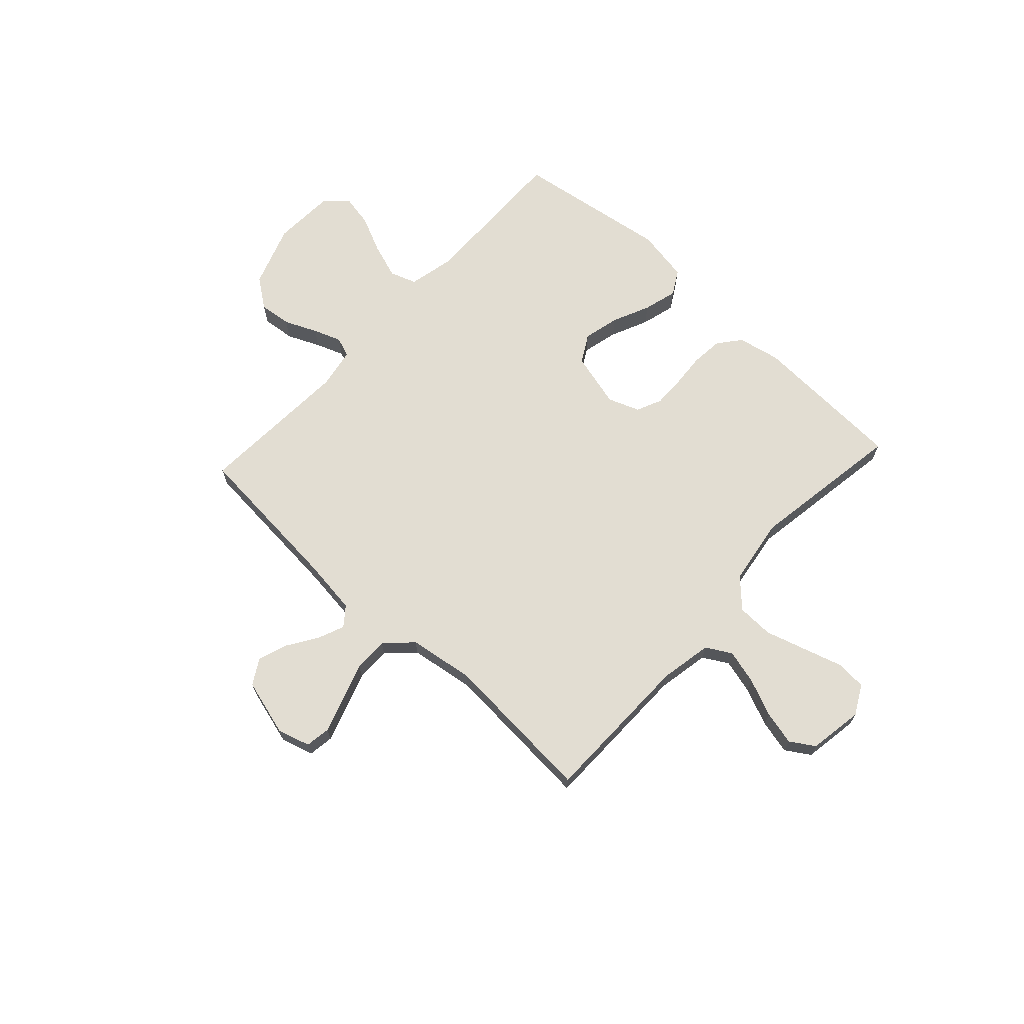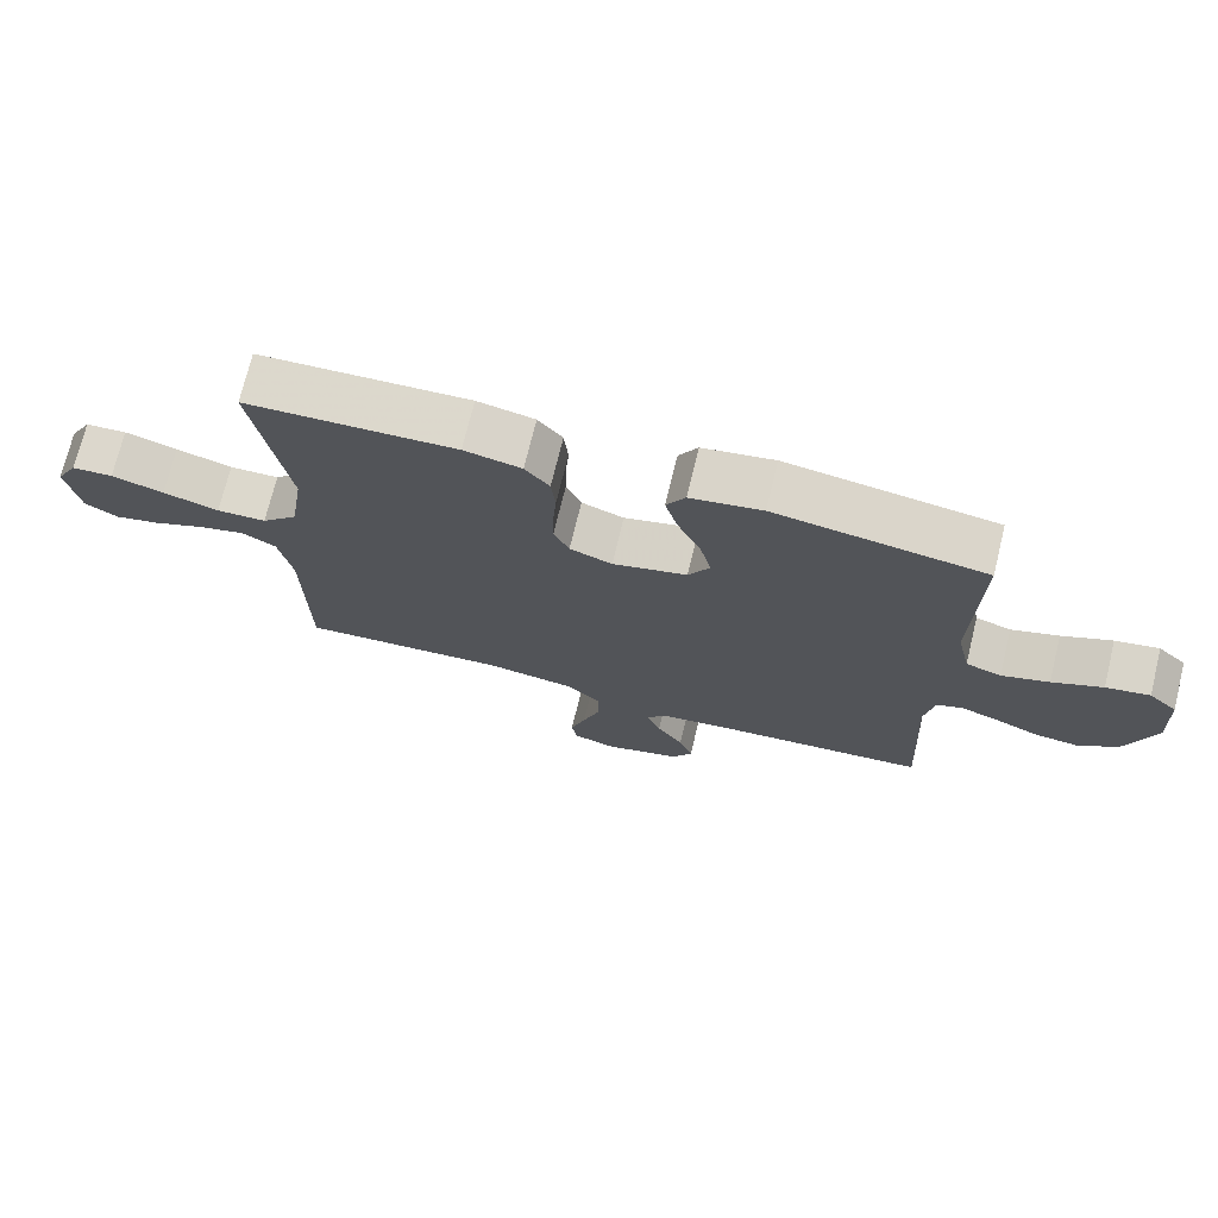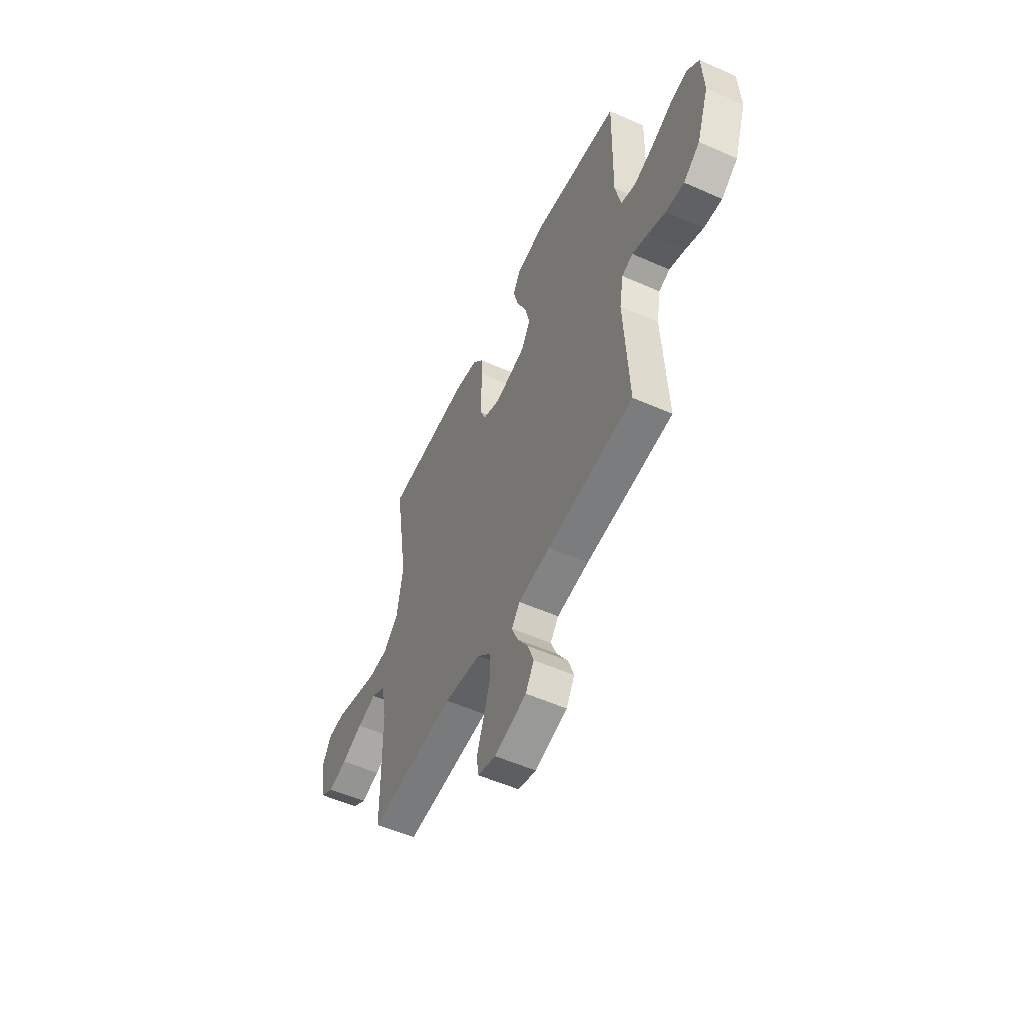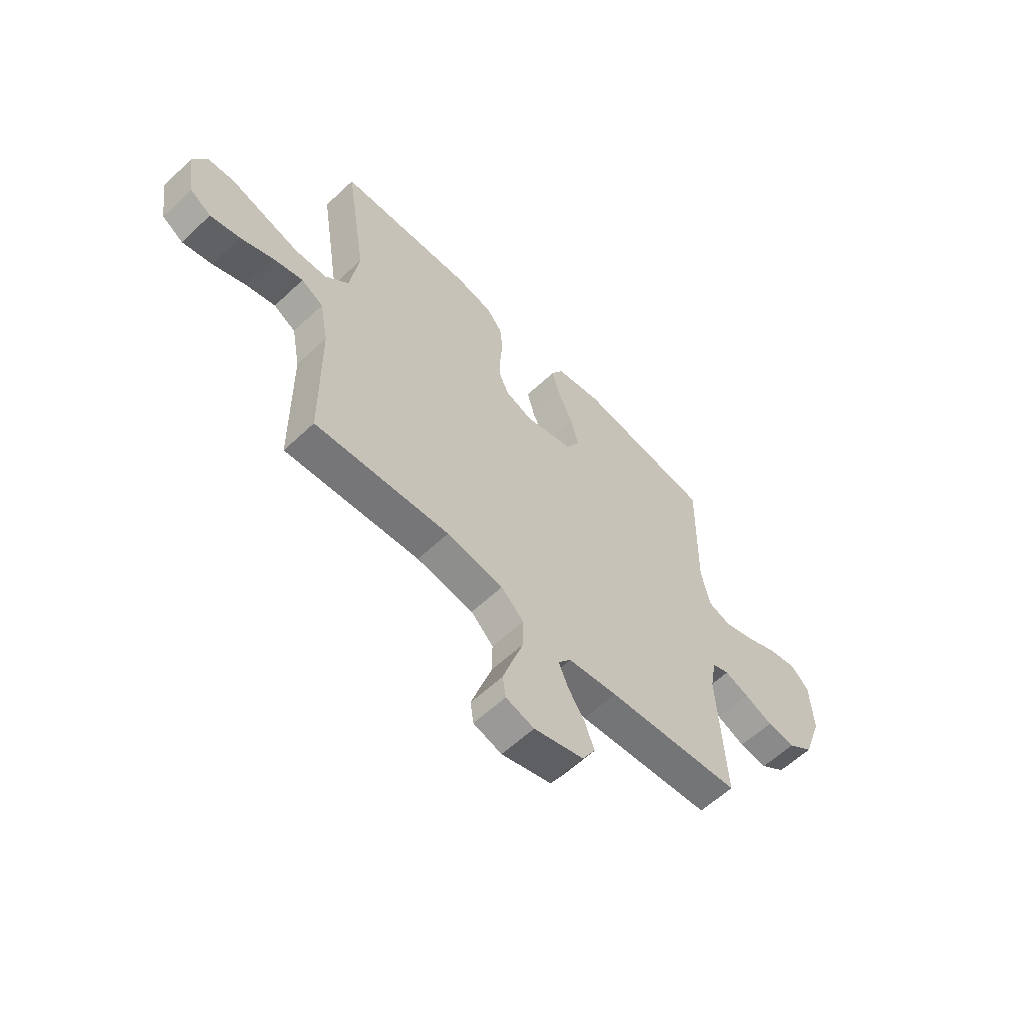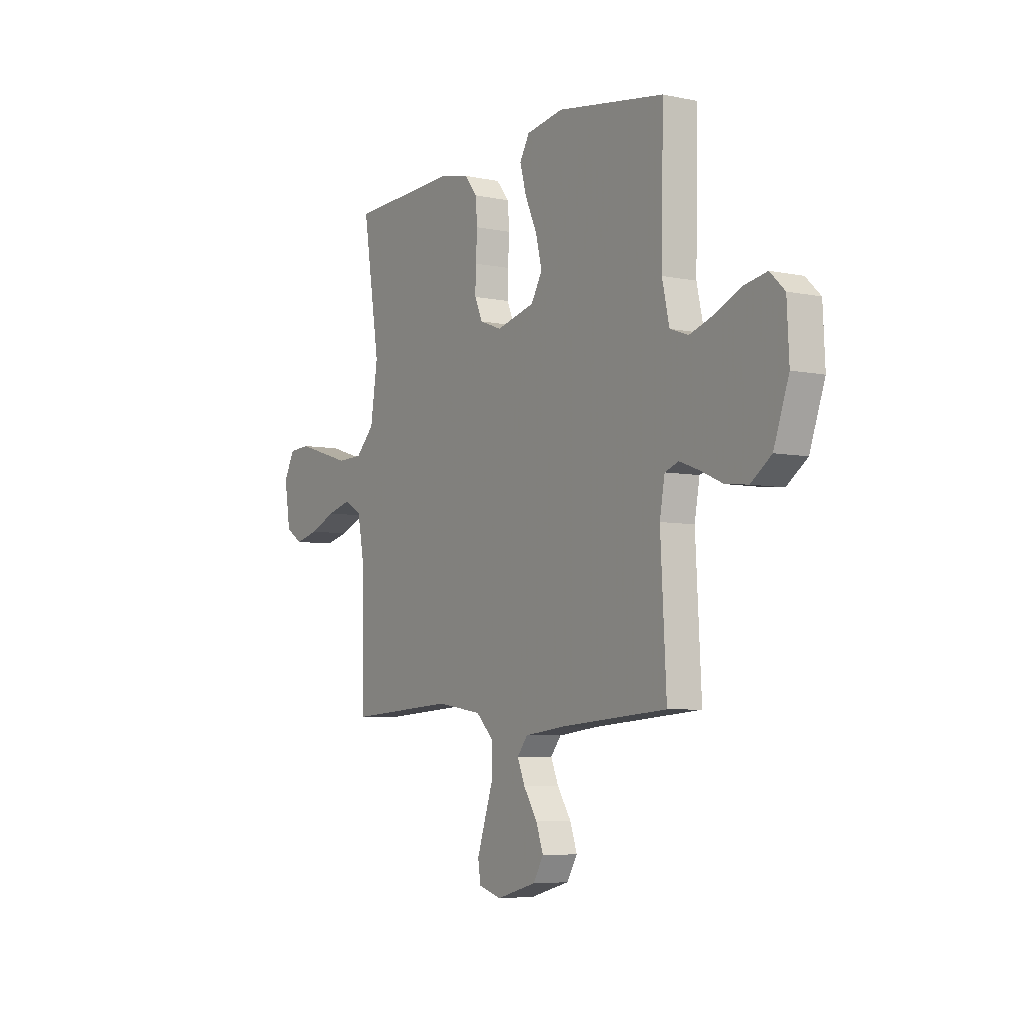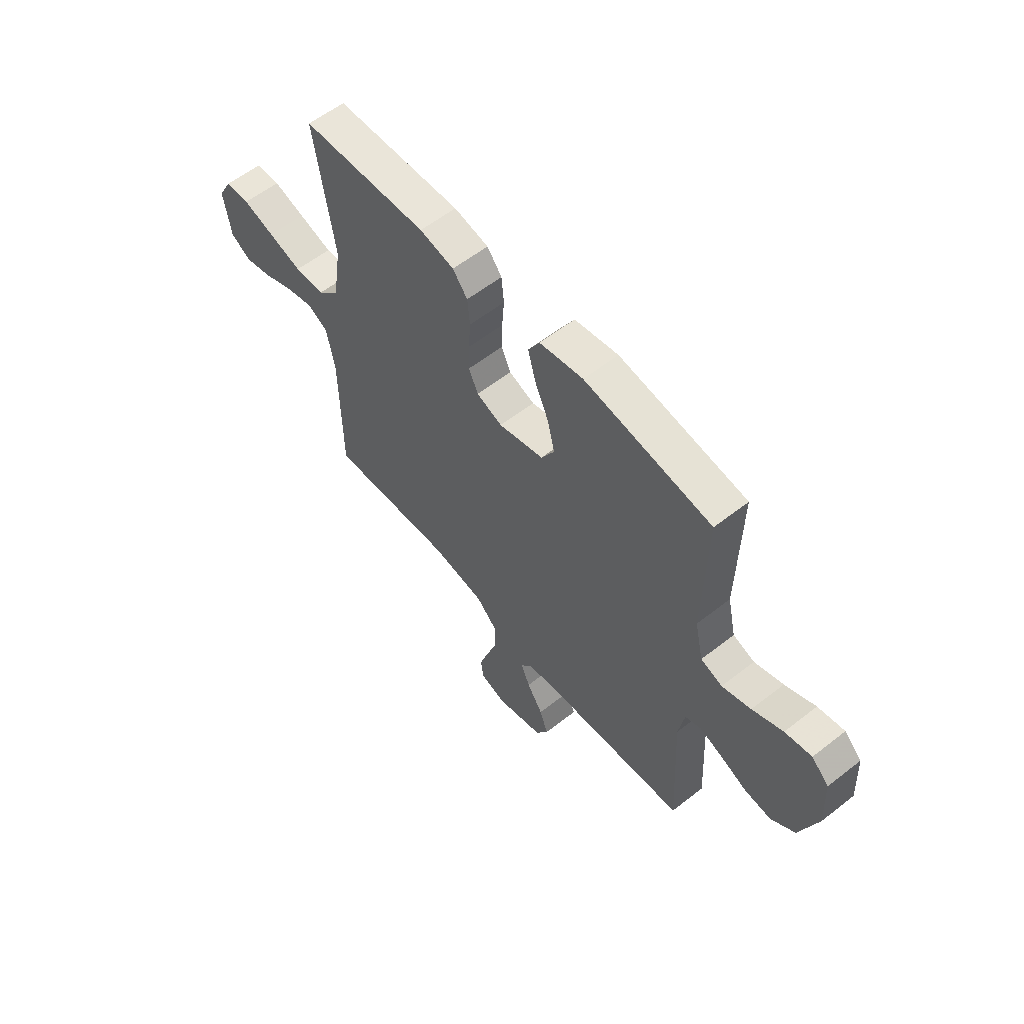
<metadata>
{"format":"obj","ext":"obj","renderer":"f3d","projection":"perspective","resolution":1024,"background":"white","views":[{"elev":68.3,"azim":-137.3,"up":"+Y"},{"elev":72.6,"azim":13.7,"up":"+Z"},{"elev":-54.2,"azim":64.8,"up":"+Z"},{"elev":-59.6,"azim":-46.0,"up":"+Z"},{"elev":-5.9,"azim":57.5,"up":"+Z"},{"elev":58.3,"azim":51.0,"up":"+Z"}]}
</metadata>
<code>
v 0.5 0.07 -0.5
v 0.2 0.07 -0.525
v 0.09 0.07 -0.539
v 0.061 0.07 -0.576
v 0.082 0.07 -0.627
v 0.12 0.07 -0.686
v 0.14 0.07 -0.743
v 0.111 0.07 -0.792
v 0 0.07 -0.823
v -0.063 0.07 -0.804
v -0.07 0.07 -0.755
v -0.048 0.07 -0.688
v -0.023 0.07 -0.614
v -0.023 0.07 -0.547
v -0.073 0.07 -0.498
v -0.2 0.07 -0.479
v -0.5 0.07 -0.5
v -0.503 0.07 -0.2
v -0.522 0.07 -0.099
v -0.571 0.07 -0.071
v -0.638 0.07 -0.089
v -0.711 0.07 -0.12
v -0.777 0.07 -0.136
v -0.824 0.07 -0.106
v -0.841 0.07 0
v -0.81 0.07 0.057
v -0.751 0.07 0.061
v -0.676 0.07 0.038
v -0.596 0.07 0.014
v -0.525 0.07 0.016
v -0.473 0.07 0.069
v -0.453 0.07 0.2
v -0.5 0.07 0.5
v -0.2 0.07 0.513
v -0.118 0.07 0.496
v -0.083 0.07 0.452
v -0.077 0.07 0.391
v -0.082 0.07 0.324
v -0.083 0.07 0.262
v -0.061 0.07 0.213
v 0 0.07 0.19
v 0.107 0.07 0.218
v 0.138 0.07 0.272
v 0.121 0.07 0.342
v 0.088 0.07 0.415
v 0.07 0.07 0.481
v 0.097 0.07 0.528
v 0.2 0.07 0.546
v 0.5 0.07 0.5
v 0.494 0.07 0.2
v 0.514 0.07 0.11
v 0.565 0.07 0.092
v 0.633 0.07 0.115
v 0.705 0.07 0.148
v 0.768 0.07 0.16
v 0.809 0.07 0.121
v 0.815 0.07 0
v 0.773 0.07 -0.12
v 0.716 0.07 -0.162
v 0.653 0.07 -0.155
v 0.59 0.07 -0.127
v 0.536 0.07 -0.107
v 0.498 0.07 -0.121
v 0.484 0.07 -0.2
v 0.5 0 -0.5
v 0.2 0 -0.525
v 0.09 0 -0.539
v 0.061 0 -0.576
v 0.082 0 -0.627
v 0.12 0 -0.686
v 0.14 0 -0.743
v 0.111 0 -0.792
v 0 0 -0.823
v -0.063 0 -0.804
v -0.07 0 -0.755
v -0.048 0 -0.688
v -0.023 0 -0.614
v -0.023 0 -0.547
v -0.073 0 -0.498
v -0.2 0 -0.479
v -0.5 0 -0.5
v -0.503 0 -0.2
v -0.522 0 -0.099
v -0.571 0 -0.071
v -0.638 0 -0.089
v -0.711 0 -0.12
v -0.777 0 -0.136
v -0.824 0 -0.106
v -0.841 0 0
v -0.81 0 0.057
v -0.751 0 0.061
v -0.676 0 0.038
v -0.596 0 0.014
v -0.525 0 0.016
v -0.473 0 0.069
v -0.453 0 0.2
v -0.5 0 0.5
v -0.2 0 0.513
v -0.118 0 0.496
v -0.083 0 0.452
v -0.077 0 0.391
v -0.082 0 0.324
v -0.083 0 0.262
v -0.061 0 0.213
v 0 0 0.19
v 0.107 0 0.218
v 0.138 0 0.272
v 0.121 0 0.342
v 0.088 0 0.415
v 0.07 0 0.481
v 0.097 0 0.528
v 0.2 0 0.546
v 0.5 0 0.5
v 0.494 0 0.2
v 0.514 0 0.11
v 0.565 0 0.092
v 0.633 0 0.115
v 0.705 0 0.148
v 0.768 0 0.16
v 0.809 0 0.121
v 0.815 0 0
v 0.773 0 -0.12
v 0.716 0 -0.162
v 0.653 0 -0.155
v 0.59 0 -0.127
v 0.536 0 -0.107
v 0.498 0 -0.121
v 0.484 0 -0.2
f 59 60 61
f 58 59 61
f 57 58 61
f 56 57 61
f 55 56 61
f 54 55 61
f 53 54 61
f 52 53 61 62
f 51 52 62 63
f 48 49 50
f 47 48 50
f 46 47 50
f 45 46 50
f 44 45 50
f 51 63 64
f 50 51 64
f 44 50 64
f 43 44 64
f 36 37 38
f 35 36 38
f 34 35 38
f 33 34 38
f 32 33 38
f 31 32 38 39
f 30 31 39 40
f 26 27 28
f 25 26 28
f 24 25 28
f 23 24 28
f 22 23 28
f 21 22 28
f 20 21 28 29
f 19 20 29 30
f 16 17 18
f 30 40 41
f 19 30 41
f 18 19 41
f 16 18 41
f 15 16 41
f 11 12 13
f 10 11 13
f 9 10 13
f 8 9 13
f 7 8 13
f 6 7 13
f 5 6 13
f 4 5 13 14
f 64 1 2
f 43 64 2
f 42 43 2
f 15 41 42
f 14 15 42
f 4 14 42
f 3 4 42
f 2 3 42
f 125 124 123
f 125 123 122
f 125 122 121
f 125 121 120
f 125 120 119
f 125 119 118
f 125 118 117
f 126 125 117 116
f 127 126 116 115
f 114 113 112
f 114 112 111
f 114 111 110
f 114 110 109
f 114 109 108
f 128 127 115
f 128 115 114
f 128 114 108
f 128 108 107
f 102 101 100
f 102 100 99
f 102 99 98
f 102 98 97
f 102 97 96
f 103 102 96 95
f 104 103 95 94
f 92 91 90
f 92 90 89
f 92 89 88
f 92 88 87
f 92 87 86
f 92 86 85
f 93 92 85 84
f 94 93 84 83
f 82 81 80
f 105 104 94
f 105 94 83
f 105 83 82
f 105 82 80
f 105 80 79
f 77 76 75
f 77 75 74
f 77 74 73
f 77 73 72
f 77 72 71
f 77 71 70
f 77 70 69
f 78 77 69 68
f 66 65 128
f 66 128 107
f 66 107 106
f 106 105 79
f 106 79 78
f 106 78 68
f 106 68 67
f 106 67 66
f 1 65 66 2
f 2 66 67 3
f 3 67 68 4
f 4 68 69 5
f 5 69 70 6
f 6 70 71 7
f 7 71 72 8
f 8 72 73 9
f 9 73 74 10
f 10 74 75 11
f 11 75 76 12
f 12 76 77 13
f 13 77 78 14
f 14 78 79 15
f 15 79 80 16
f 16 80 81 17
f 17 81 82 18
f 18 82 83 19
f 19 83 84 20
f 20 84 85 21
f 21 85 86 22
f 22 86 87 23
f 23 87 88 24
f 24 88 89 25
f 25 89 90 26
f 26 90 91 27
f 27 91 92 28
f 28 92 93 29
f 29 93 94 30
f 30 94 95 31
f 31 95 96 32
f 32 96 97 33
f 33 97 98 34
f 34 98 99 35
f 35 99 100 36
f 36 100 101 37
f 37 101 102 38
f 38 102 103 39
f 39 103 104 40
f 40 104 105 41
f 41 105 106 42
f 42 106 107 43
f 43 107 108 44
f 44 108 109 45
f 45 109 110 46
f 46 110 111 47
f 47 111 112 48
f 48 112 113 49
f 49 113 114 50
f 50 114 115 51
f 51 115 116 52
f 52 116 117 53
f 53 117 118 54
f 54 118 119 55
f 55 119 120 56
f 56 120 121 57
f 57 121 122 58
f 58 122 123 59
f 59 123 124 60
f 60 124 125 61
f 61 125 126 62
f 62 126 127 63
f 63 127 128 64
f 64 128 65 1

</code>
